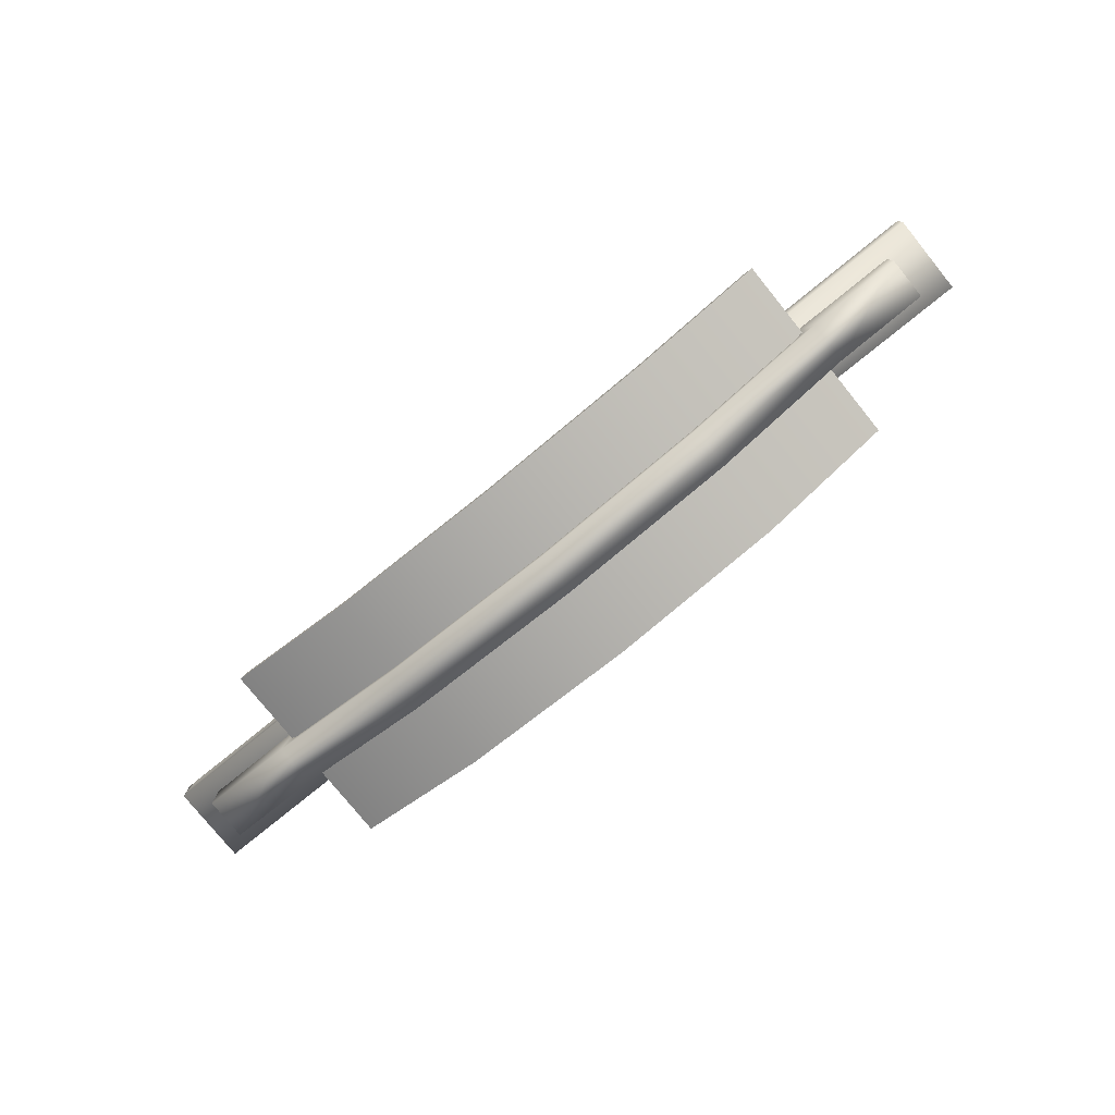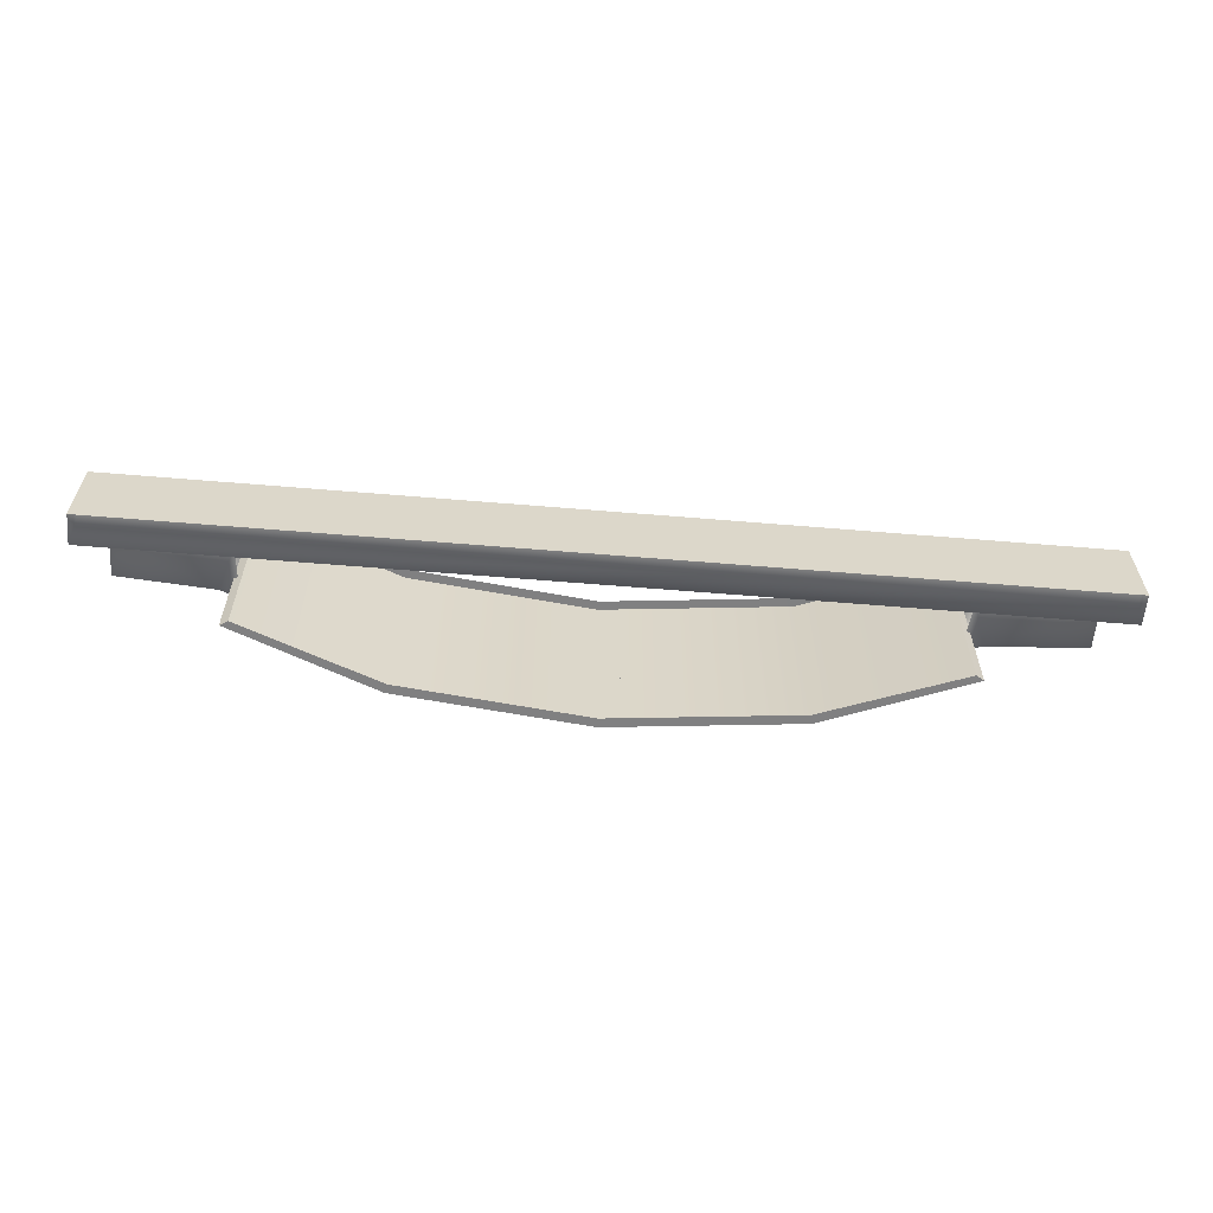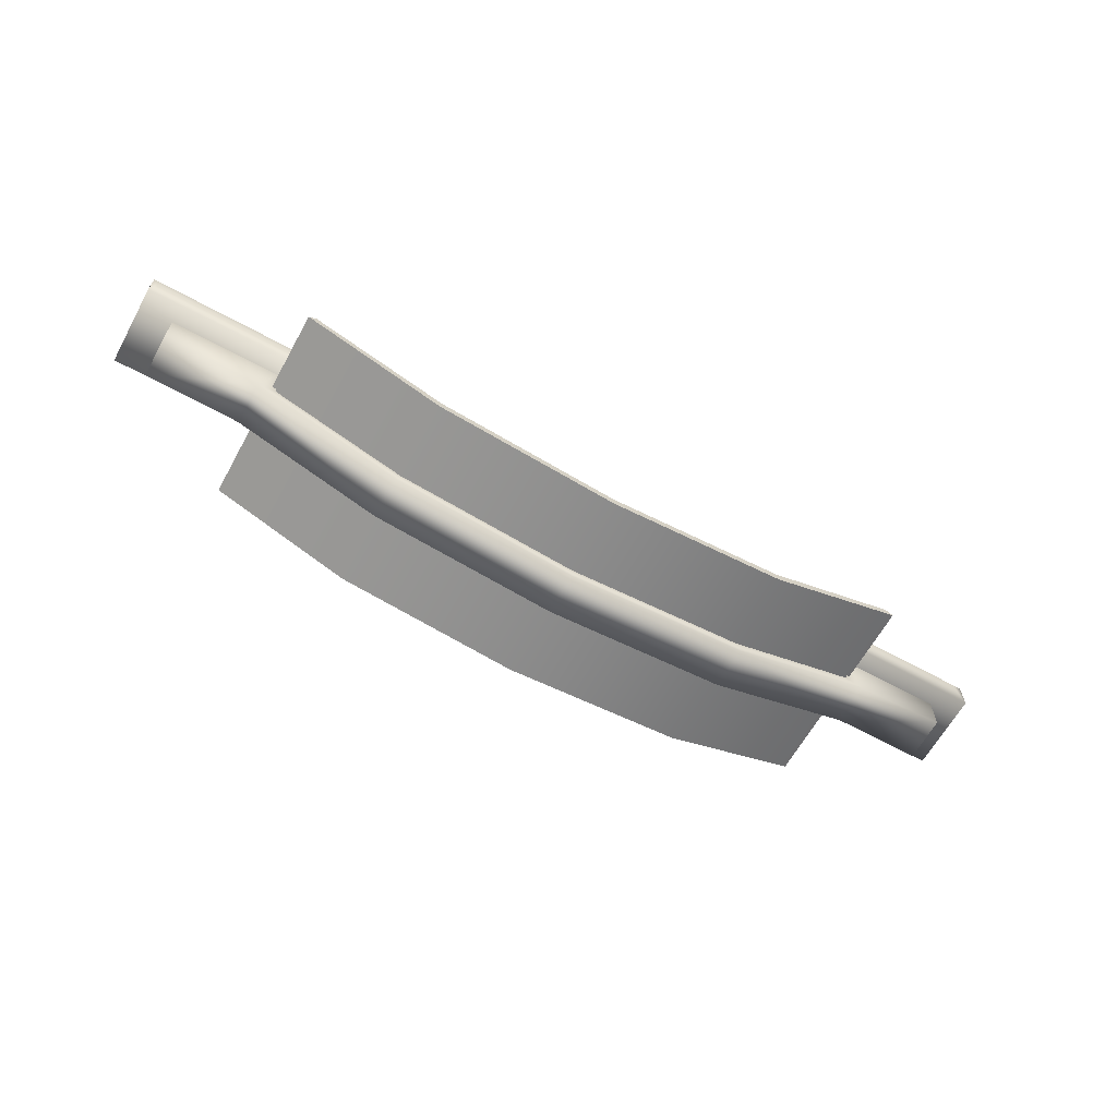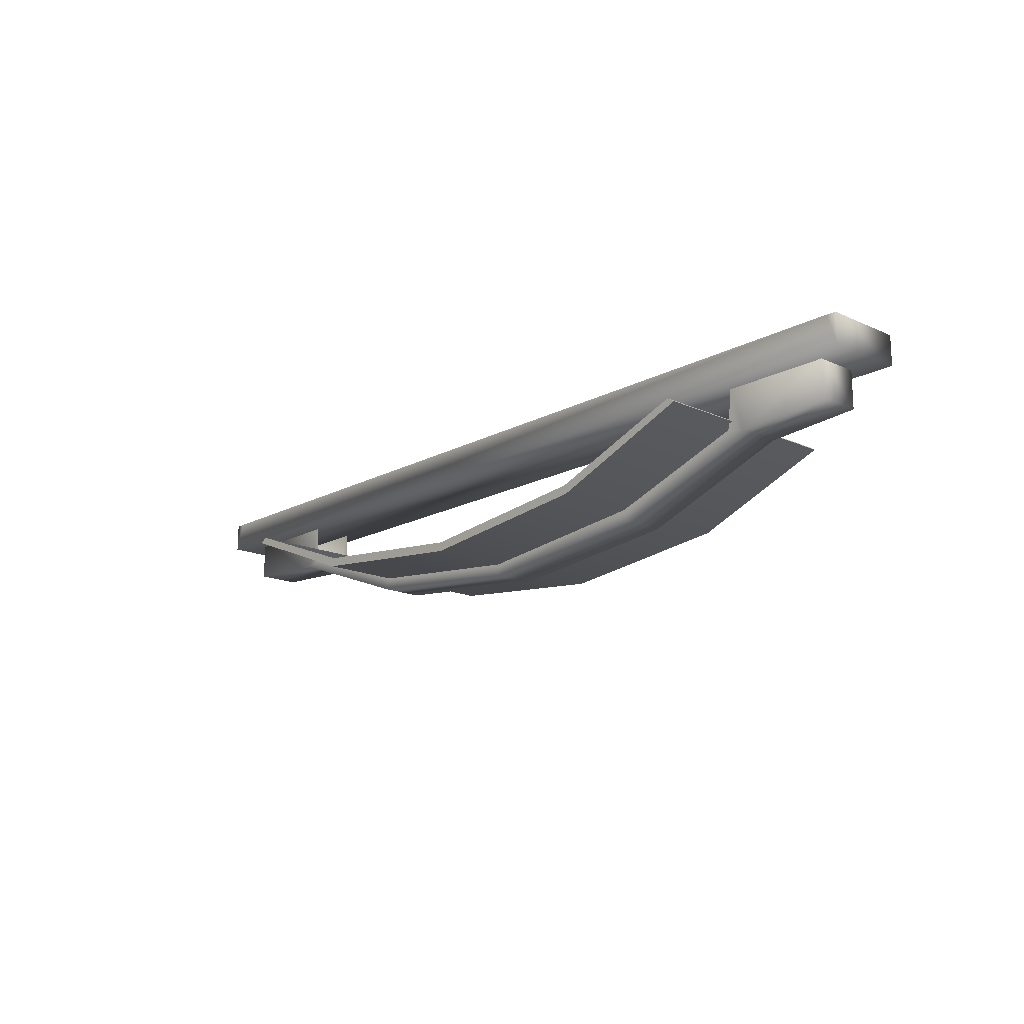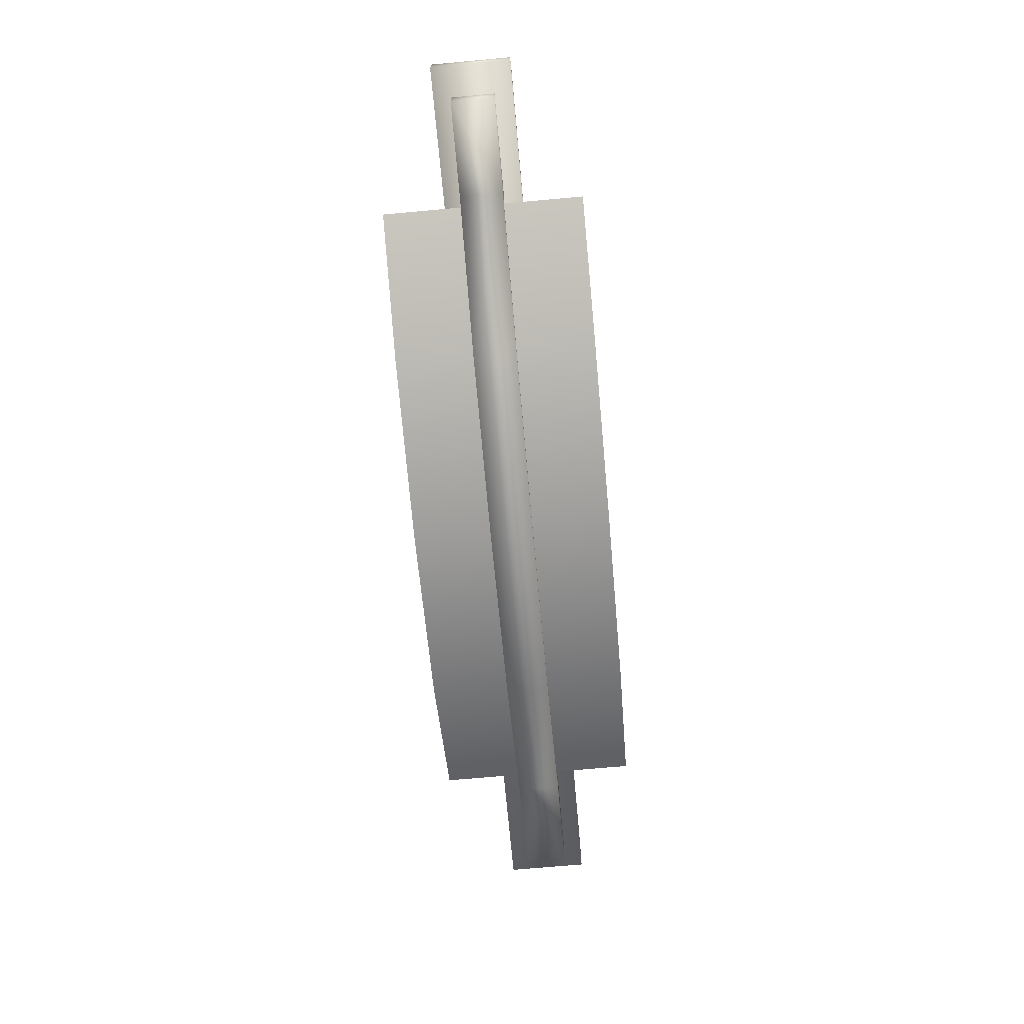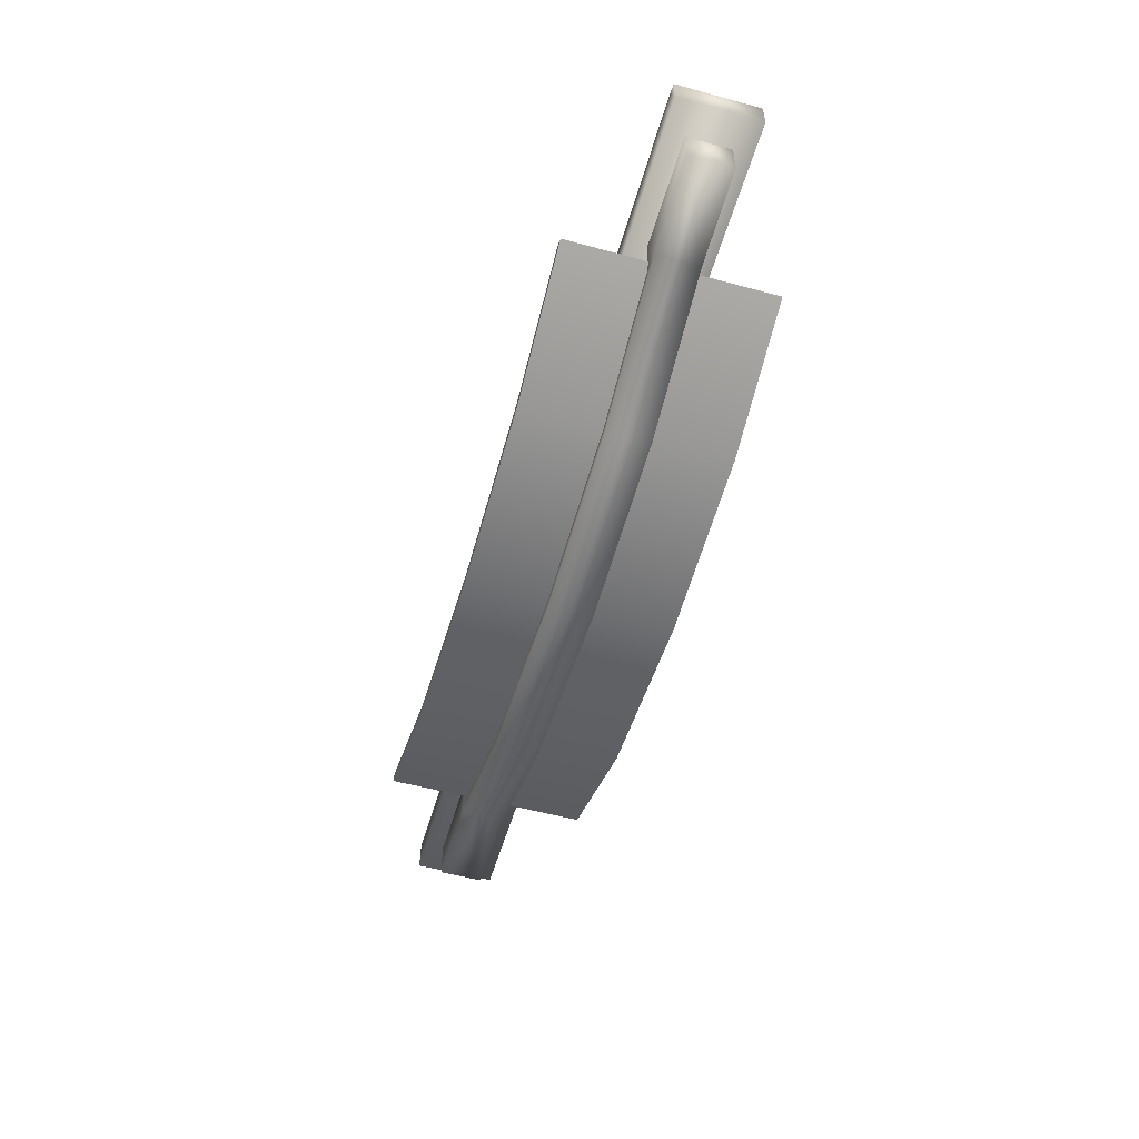
<metadata>
{"format":"obj","ext":"obj","renderer":"f3d","projection":"perspective","resolution":1024,"background":"white","views":[{"elev":-78.4,"azim":-141.0,"up":"+Y"},{"elev":-60.1,"azim":175.1,"up":"+Z"},{"elev":-64.1,"azim":-29.0,"up":"+Y"},{"elev":-16.5,"azim":47.5,"up":"+Y"},{"elev":-70.3,"azim":95.2,"up":"+Y"},{"elev":-54.6,"azim":74.0,"up":"+Y"}]}
</metadata>
<code>
v -65.46 -10.21 3.274
v -65.46 -10.21 -3.274
v -65.45 -4.525 -3.274
v 64.96 -4.525 -3.274
v 64.96 -10.21 -3.274
v 64.96 -4.525 3.274
v -70.47 -0.001201 6.084
v -70.47 -4.494 6.102
v -70.47 -0.001201 -6.084
v -70.47 -4.494 6.102
v -70.47 -4.494 -6.102
v -70.47 -0.001201 -6.084
v 69.69 -0.001201 -6.084
v 69.69 -4.494 -6.102
v 69.69 -0.001201 6.084
v 69.69 -4.494 -6.102
v 69.69 -4.494 6.102
v 69.69 -0.001201 6.084
v 69.69 -0.001201 6.084
v 69.69 -4.494 6.102
v 68.29 -0.001201 6.126
v 69.69 -4.494 6.102
v -70.47 -4.494 6.102
v 68.29 -0.001201 6.126
v 68.29 -0.001201 6.126
v -70.47 -4.494 6.102
v -69.08 -0.001201 6.126
v -70.47 -0.001201 6.084
v -69.08 -0.001201 6.126
v -70.47 -4.494 6.102
v 69.69 -0.001201 -6.084
v 68.29 -0.001201 -6.126
v 69.69 -4.494 -6.102
v -69.08 -0.001201 -6.126
v 69.69 -4.494 -6.102
v 68.29 -0.001201 -6.126
v -70.47 -4.494 -6.102
v 69.69 -4.494 -6.102
v -69.08 -0.001201 -6.126
v -70.47 -4.494 -6.102
v -70.47 -4.494 6.102
v 69.69 -4.494 -6.102
v -70.47 -4.494 6.102
v 69.69 -4.494 6.102
v 69.69 -4.494 -6.102
v -70.47 -0.001201 -6.084
v -70.47 -4.494 -6.102
v -69.08 -0.001201 -6.126
v -70.47 -0.001201 -6.084
v -69.08 -0.001201 -6.126
v -70.47 -0.001201 6.084
v -69.08 -0.001201 -6.126
v -69.08 -0.001201 6.126
v -70.47 -0.001201 6.084
v -69.08 -0.001201 6.126
v -69.08 -0.001201 -6.126
v 68.29 -0.001201 6.126
v -69.08 -0.001201 -6.126
v 68.29 -0.001201 -6.126
v 68.29 -0.001201 6.126
v 68.29 -0.001201 6.126
v 68.29 -0.001201 -6.126
v 69.69 -0.001201 -6.084
v 69.69 -0.001201 6.084
v 68.29 -0.001201 6.126
v 69.69 -0.001201 -6.084
v -65.45 -4.525 -3.274
v -65.46 -10.21 -3.274
v -50.9 -11.15 -3.274
v -48.88 -4.525 -3.274
v -65.45 -4.525 -3.274
v -50.9 -11.15 -3.274
v -48.88 -4.525 -3.274
v -50.9 -11.15 -3.274
v -48.23 -10.44 -3.272
v -48.23 -10.44 -3.272
v -50.9 -11.15 -3.274
v -28.31 -19.48 -3.274
v -27.73 -17.68 -3.274
v -48.23 -10.44 -3.272
v -28.31 -19.48 -3.274
v -27.73 -17.68 -3.274
v -28.31 -19.48 -3.274
v 3e-06 -22.38 -3.274
v 3e-06 -20.6 -3.274
v -27.73 -17.68 -3.274
v 3e-06 -22.38 -3.274
v 27.73 -17.68 -3.274
v 3e-06 -20.6 -3.274
v 3e-06 -22.38 -3.274
v 28.31 -19.48 -3.274
v 27.73 -17.68 -3.274
v 3e-06 -22.38 -3.274
v 48.23 -10.44 -3.272
v 27.73 -17.68 -3.274
v 28.31 -19.48 -3.274
v -50.9 -11.15 -3.274
v -50.9 -11.15 3.274
v -28.31 -19.48 -3.274
v -50.9 -11.15 3.274
v -28.31 -19.48 3.274
v -28.31 -19.48 -3.274
v -28.31 -19.48 -3.274
v -28.31 -19.48 3.274
v 3e-06 -22.38 -3.274
v -28.31 -19.48 3.274
v 3e-06 -22.38 3.274
v 3e-06 -22.38 -3.274
v 3e-06 -22.38 -3.274
v 3e-06 -22.38 3.274
v 28.31 -19.48 -3.274
v 3e-06 -22.38 3.274
v 28.31 -19.48 3.274
v 28.31 -19.48 -3.274
v 28.31 -19.48 -3.274
v 28.31 -19.48 3.274
v 50.9 -11.15 -3.274
v 50.9 -11.15 -3.274
v 48.23 -10.44 -3.272
v 28.31 -19.48 -3.274
v -50.9 -11.15 -3.274
v -65.46 -10.21 -3.274
v -50.9 -11.15 3.274
v -65.46 -10.21 -3.274
v -65.46 -10.21 3.274
v -50.9 -11.15 3.274
v -50.9 -11.15 3.274
v -65.46 -10.21 3.274
v -65.45 -4.525 3.274
v -48.88 -4.525 3.274
v -50.9 -11.15 3.274
v -65.45 -4.525 3.274
v -48.23 -10.44 3.272
v -50.9 -11.15 3.274
v -48.88 -4.525 3.274
v -50.9 -11.15 3.274
v -48.23 -10.44 3.272
v -28.31 -19.48 3.274
v -48.23 -10.44 3.272
v -27.73 -17.68 3.274
v -28.31 -19.48 3.274
v -28.31 -19.48 3.274
v -27.73 -17.68 3.274
v 3e-06 -22.38 3.274
v -27.73 -17.68 3.274
v 3e-06 -20.6 3.274
v 3e-06 -22.38 3.274
v 3e-06 -20.6 3.274
v 27.73 -17.68 3.274
v 3e-06 -22.38 3.274
v 27.73 -17.68 3.274
v 28.31 -19.48 3.274
v 3e-06 -22.38 3.274
v -65.45 -4.525 3.274
v -65.46 -10.21 3.274
v -65.45 -4.525 -3.274
v 27.73 -17.68 3.274
v 48.23 -10.44 3.272
v 28.31 -19.48 3.274
v 48.23 -10.44 3.272
v 50.9 -11.15 3.274
v 28.31 -19.48 3.274
v 28.31 -19.48 3.274
v 50.9 -11.15 3.274
v 50.9 -11.15 -3.274
v 50.9 -11.15 -3.274
v 50.9 -11.15 3.274
v 64.96 -10.21 3.274
v 64.96 -10.21 -3.274
v 50.9 -11.15 -3.274
v 64.96 -10.21 3.274
v 48.88 -4.525 3.274
v 50.9 -11.15 3.274
v 48.23 -10.44 3.272
v 48.88 -4.525 3.274
v 64.96 -4.525 3.274
v 50.9 -11.15 3.274
v 64.96 -4.525 3.274
v 64.96 -10.21 3.274
v 50.9 -11.15 3.274
v 64.96 -10.21 -3.274
v 64.96 -10.21 3.274
v 64.96 -4.525 3.274
v 50.9 -11.15 -3.274
v 64.96 -10.21 -3.274
v 64.96 -4.525 -3.274
v 48.88 -4.525 -3.274
v 50.9 -11.15 -3.274
v 64.96 -4.525 -3.274
v 48.23 -10.44 -3.272
v 50.9 -11.15 -3.274
v 48.88 -4.525 -3.274
v -48.95 -9.318 -15.21
v -48.95 -9.318 15.21
v -27.73 -17.68 15.3
v -27.73 -17.68 -15.3
v -48.95 -9.318 -15.21
v -27.73 -17.68 15.3
v -27.73 -17.68 -15.3
v -27.73 -17.68 15.3
v 3e-06 -20.6 15.3
v 3e-06 -20.6 -15.3
v -27.73 -17.68 -15.3
v 3e-06 -20.6 15.3
v 3e-06 -20.6 -15.3
v 3e-06 -20.6 15.3
v 27.73 -17.68 15.3
v 27.73 -17.68 -15.3
v 3e-06 -20.6 -15.3
v 27.73 -17.68 15.3
v 27.73 -17.68 -15.3
v 27.73 -17.68 15.3
v 48.95 -9.318 15.36
v 48.95 -9.318 -15.36
v 27.73 -17.68 -15.3
v 48.95 -9.318 15.36
v -48.95 -9.318 -15.21
v -47.79 -8.582 -15.21
v -48.95 -9.318 15.21
v -47.79 -8.582 -15.21
v -47.79 -8.582 15.21
v -48.95 -9.318 15.21
v 48.95 -9.318 15.36
v 47.79 -8.582 15.36
v 48.95 -9.318 -15.36
v 47.79 -8.582 15.36
v 47.79 -8.582 -15.36
v 48.95 -9.318 -15.36
v -47.79 -8.582 -15.21
v -48.95 -9.318 -15.21
v -27.73 -17.68 -15.3
v -27.46 -16.34 -15.3
v -47.79 -8.582 -15.21
v -27.73 -17.68 -15.3
v -27.46 -16.34 -15.3
v -27.73 -17.68 -15.3
v 3e-06 -19.23 -15.3
v -27.73 -17.68 -15.3
v 3e-06 -20.6 -15.3
v 3e-06 -19.23 -15.3
v 3e-06 -19.23 -15.3
v 3e-06 -20.6 -15.3
v 27.73 -17.68 -15.3
v 27.46 -16.34 -15.3
v 3e-06 -19.23 -15.3
v 27.73 -17.68 -15.3
v 47.79 -8.582 -15.36
v 27.46 -16.34 -15.3
v 27.73 -17.68 -15.3
v 48.95 -9.318 -15.36
v 47.79 -8.582 -15.36
v 27.73 -17.68 -15.3
v -48.95 -9.318 15.21
v -47.79 -8.582 15.21
v -27.73 -17.68 15.3
v -47.79 -8.582 15.21
v -27.46 -16.34 15.3
v -27.73 -17.68 15.3
v -27.46 -16.34 15.3
v 3e-06 -19.23 15.3
v -27.73 -17.68 15.3
v 3e-06 -19.23 15.3
v 3e-06 -20.6 15.3
v -27.73 -17.68 15.3
v 27.73 -17.68 15.3
v 3e-06 -20.6 15.3
v 3e-06 -19.23 15.3
v 27.46 -16.34 15.3
v 27.73 -17.68 15.3
v 3e-06 -19.23 15.3
v 27.46 -16.34 15.3
v 47.79 -8.582 15.36
v 27.73 -17.68 15.3
v 47.79 -8.582 15.36
v 48.95 -9.318 15.36
v 27.73 -17.68 15.3
g metal_exterior_karma
f 3 2 1
f 6 5 4
f 9 8 7
f 12 11 10
f 15 14 13
f 18 17 16
f 21 20 19
f 24 23 22
f 27 26 25
f 30 29 28
f 33 32 31
f 36 35 34
f 39 38 37
f 42 41 40
f 45 44 43
f 48 47 46
f 51 50 49
f 54 53 52
f 57 56 55
f 60 59 58
f 63 62 61
f 66 65 64
f 69 68 67
f 72 71 70
f 75 74 73
f 78 77 76
f 81 80 79
f 84 83 82
f 87 86 85
f 90 89 88
f 93 92 91
f 96 95 94
f 99 98 97
f 102 101 100
f 105 104 103
f 108 107 106
f 111 110 109
f 114 113 112
f 117 116 115
f 120 119 118
f 123 122 121
f 126 125 124
f 129 128 127
f 132 131 130
f 135 134 133
f 138 137 136
f 141 140 139
f 144 143 142
f 147 146 145
f 150 149 148
f 153 152 151
f 156 155 154
f 159 158 157
f 162 161 160
f 165 164 163
f 168 167 166
f 171 170 169
f 174 173 172
f 177 176 175
f 180 179 178
f 183 182 181
f 186 185 184
f 189 188 187
f 192 191 190
g hjk_interior_plastic_tile
f 195 194 193
f 198 197 196
f 201 200 199
f 204 203 202
f 207 206 205
f 210 209 208
f 213 212 211
f 216 215 214
f 219 218 217
f 222 221 220
f 225 224 223
f 228 227 226
f 231 230 229
f 234 233 232
f 237 236 235
f 240 239 238
f 243 242 241
f 246 245 244
f 249 248 247
f 252 251 250
f 255 254 253
f 258 257 256
f 261 260 259
f 264 263 262
f 267 266 265
f 270 269 268
f 273 272 271
f 276 275 274

</code>
